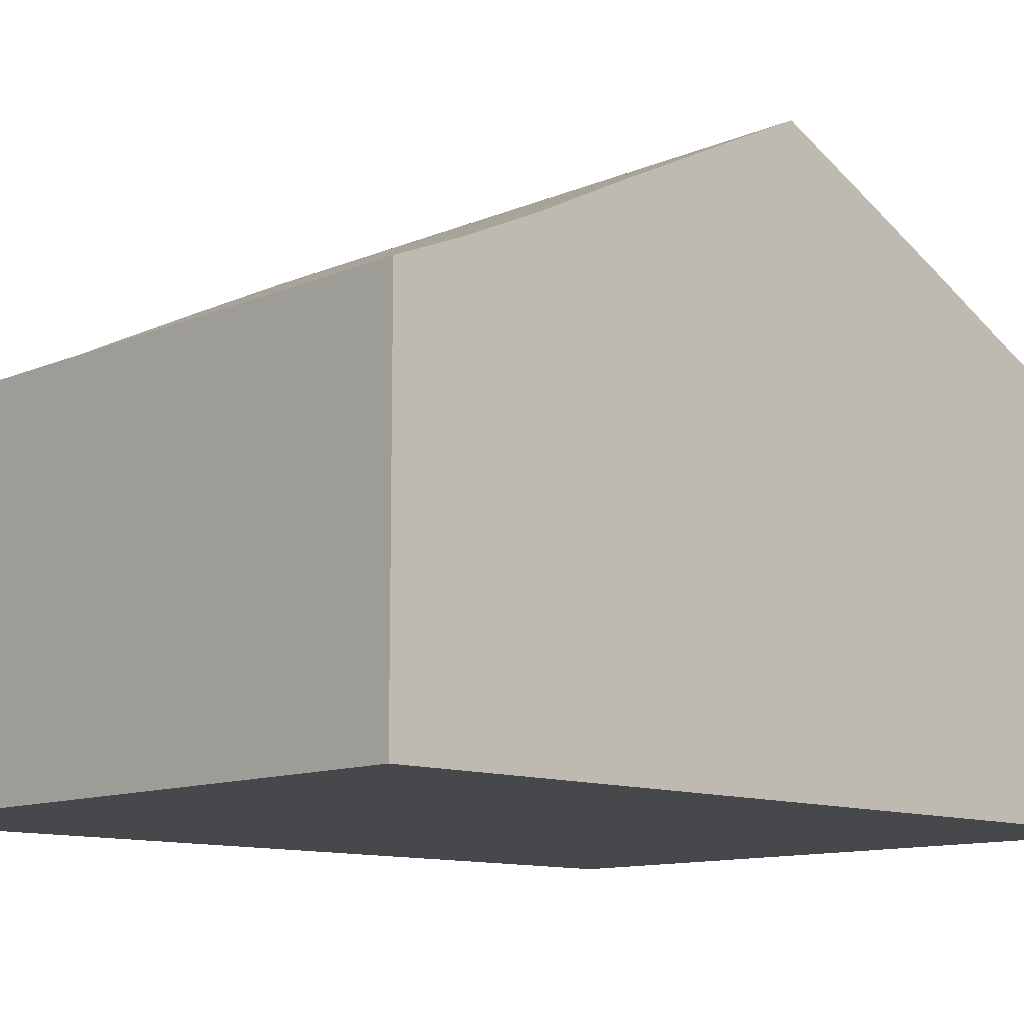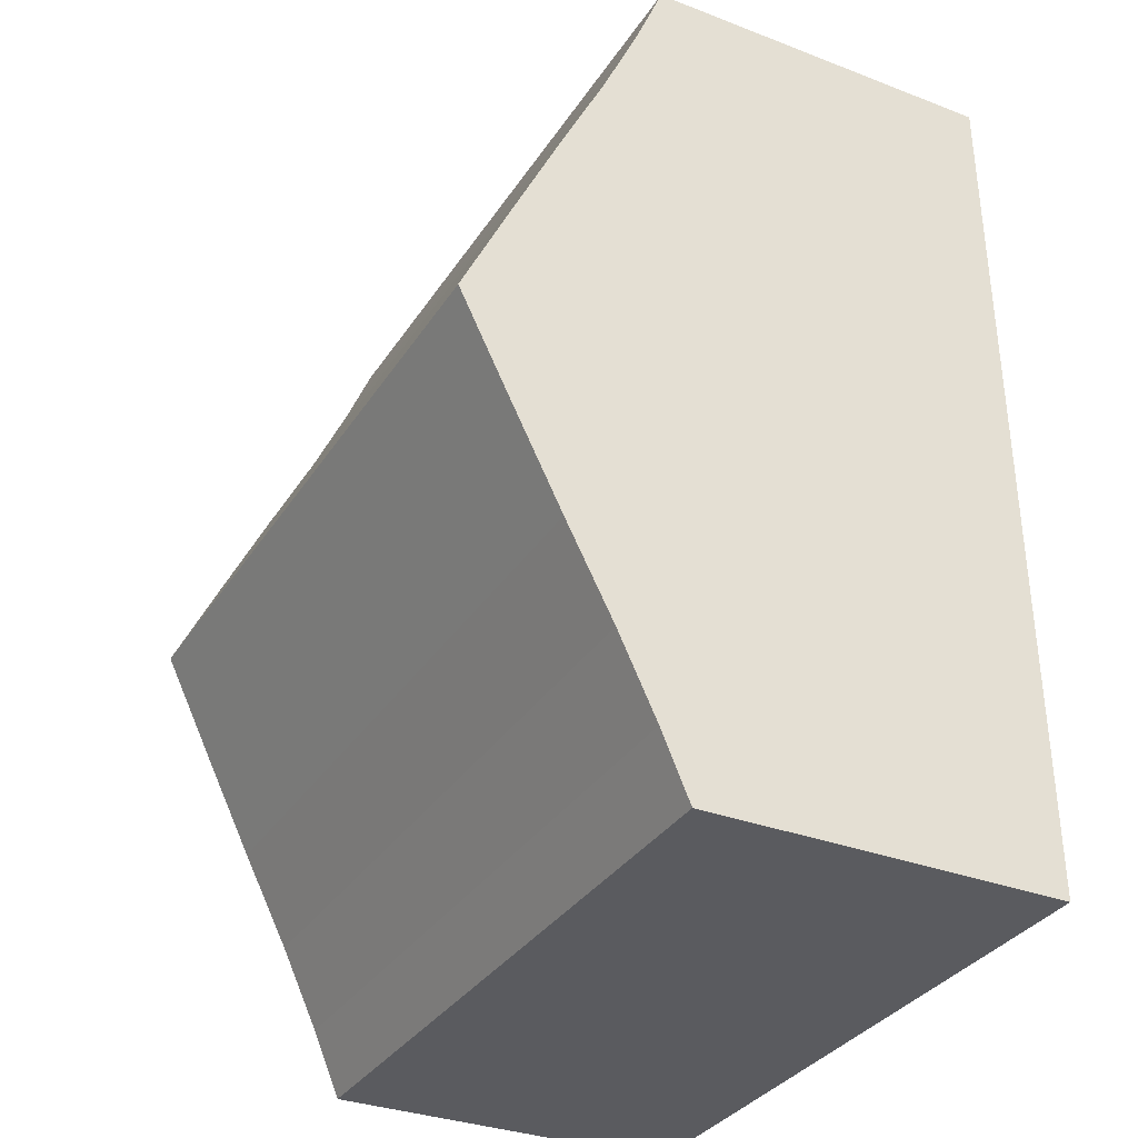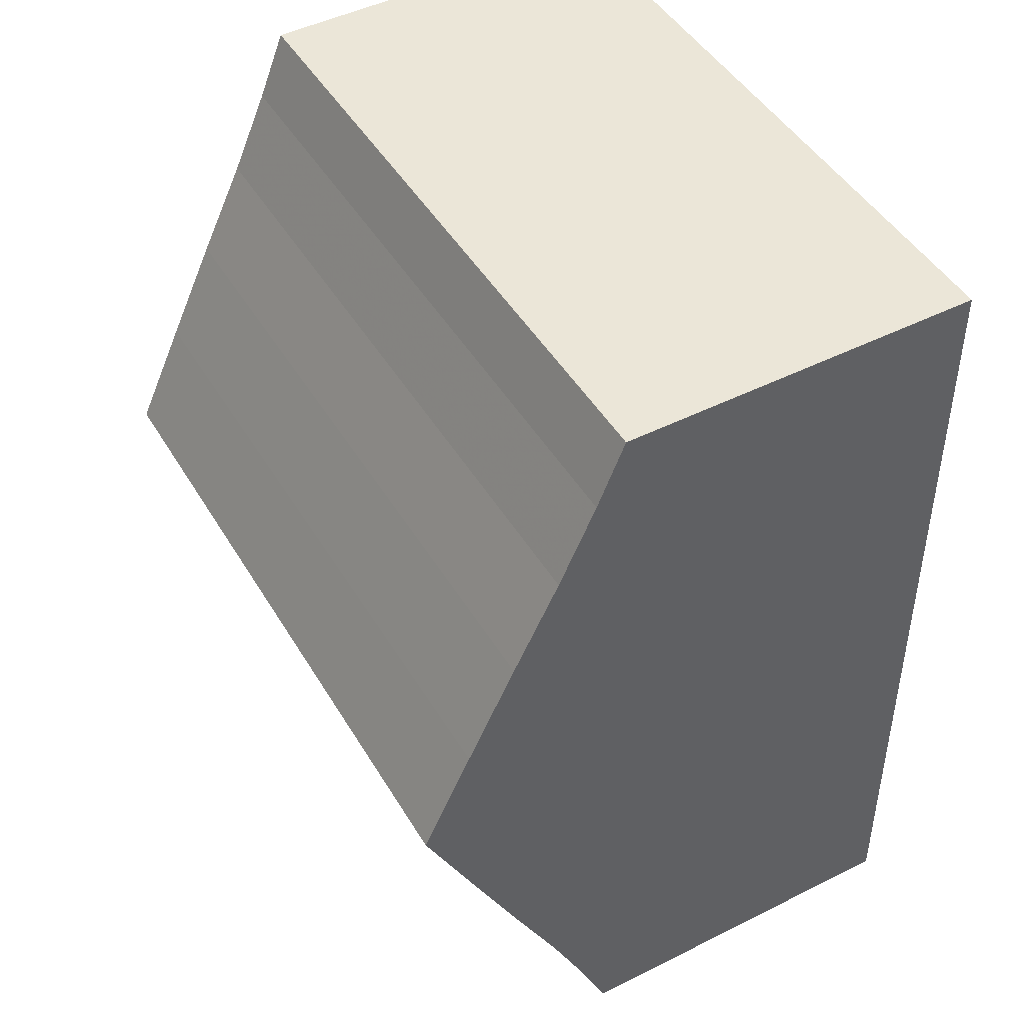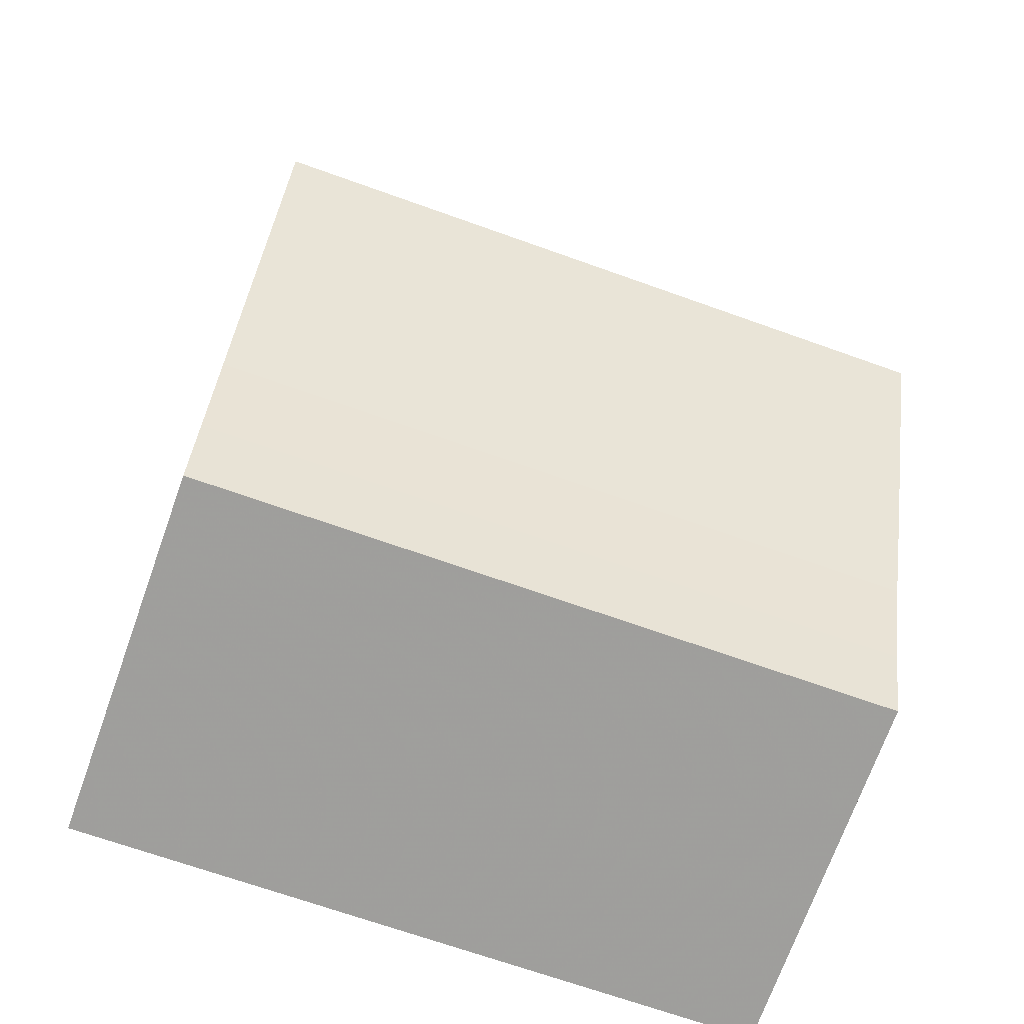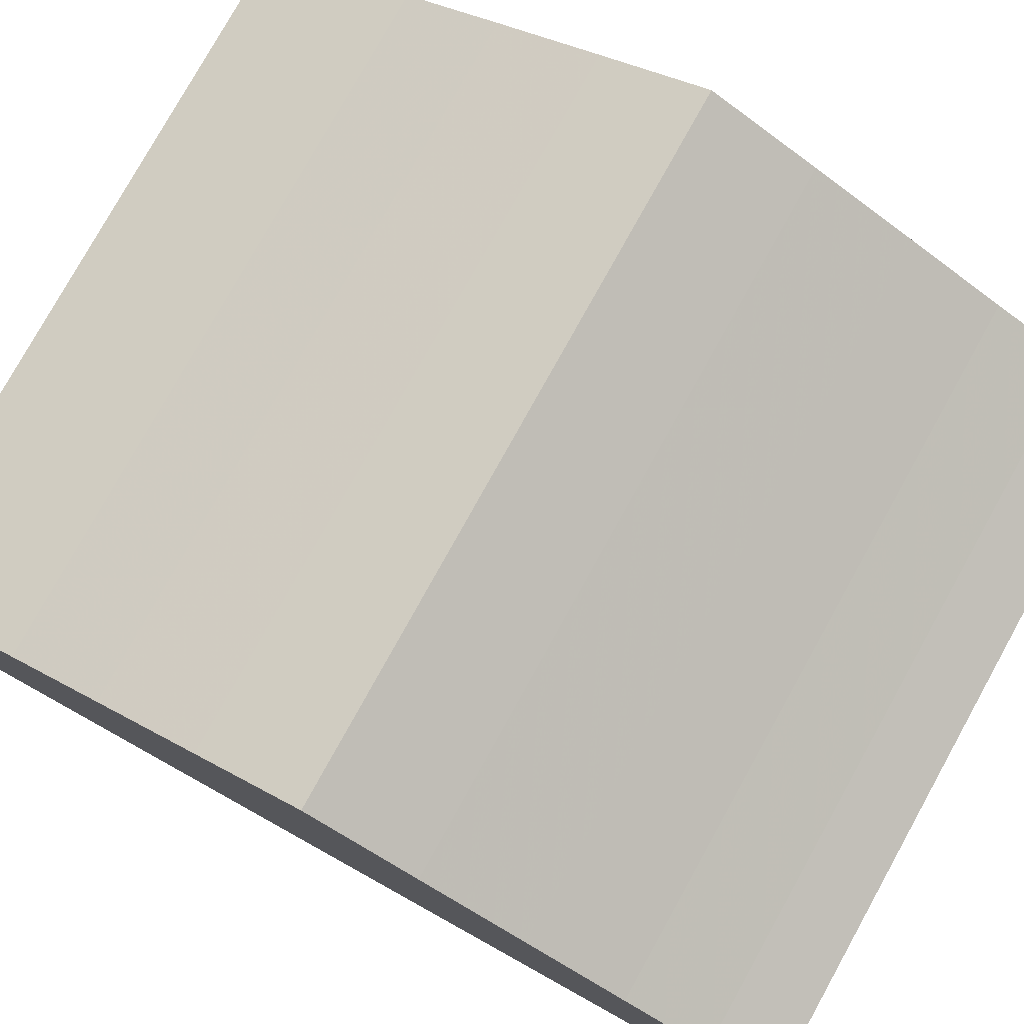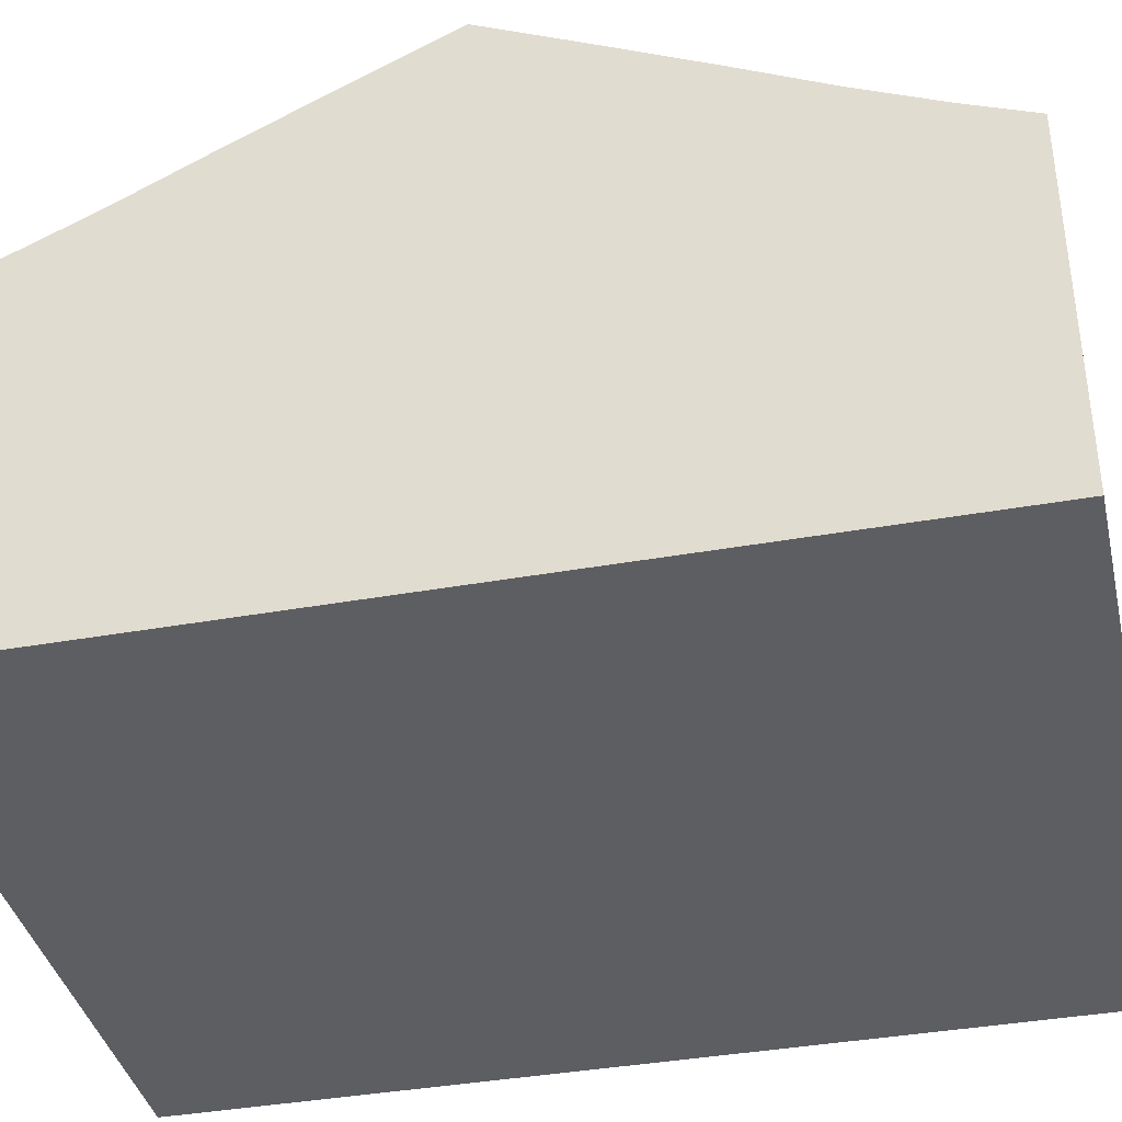
<metadata>
{"format":"obj","ext":"obj","renderer":"f3d","projection":"perspective","resolution":1024,"background":"white","views":[{"elev":-11.3,"azim":-132.8,"up":"+Z"},{"elev":-32.5,"azim":61.9,"up":"+Y"},{"elev":47.6,"azim":60.6,"up":"+Y"},{"elev":-71.3,"azim":-19.7,"up":"+Y"},{"elev":78.4,"azim":-60.1,"up":"+Z"},{"elev":-38.5,"azim":-76.4,"up":"+Z"}]}
</metadata>
<code>
v -4.795 -4.973 1.815
v -4.818 -3.426 2.562
v -4.818 -3.426 -1.696
v 1.22 1.14 2.148
v 1.287 -3.334 -1.696
v -4.786 -5.566 1.568
v 1.22 1.14 -1.696
v 1.311 -4.881 -1.696
v -4.886 1.048 -1.696
v 1.32 -5.475 1.568
v -4.795 -4.973 -1.696
v -4.905 2.364 1.568
v 1.26 -1.509 3.447
v 1.2 2.456 1.568
v 1.32 -5.475 -1.696
v 1.32 -5.475 -0.2855
v 1.32 -5.475 -0.6143
v 1.32 -5.475 0.05645
v 1.32 -5.475 0.7272
v 1.32 -5.475 0.3984
v -4.786 -5.566 -0.2855
v -4.786 -5.566 -0.6143
v -4.786 -5.566 0.05645
v -4.786 -5.566 0.7272
v -4.786 -5.566 0.3984
v -4.786 -5.566 -1.696
v -4.846 -1.601 -1.696
v -4.846 -1.601 3.447
v 1.2 2.456 -0.2855
v 1.2 2.456 -0.6143
v 1.2 2.456 0.05645
v 1.2 2.456 0.7272
v 1.2 2.456 0.3984
v -4.905 2.364 -0.6143
v -4.905 2.364 0.05645
v -4.905 2.364 0.7272
v -4.905 2.364 0.3984
v -4.905 2.364 -0.2855
v 1.26 -1.509 -1.696
v 1.2 2.456 -1.696
v 1.209 1.863 1.815
v 1.3 -4.159 2.148
v -4.897 1.771 1.815
v -4.806 -4.251 2.148
v 1.232 0.3158 2.562
v 1.209 1.863 -1.696
v -4.905 2.364 -1.696
v 1.3 -4.159 -1.696
v 1.246 -0.5788 2.999
v 1.232 0.3158 -1.696
v -4.873 0.2239 2.562
v -4.873 0.2239 -1.696
v -4.897 1.771 -1.696
v 1.274 -2.44 2.999
v -4.806 -4.251 -1.696
v -4.832 -2.532 2.999
v -4.86 -0.6708 2.999
v -4.86 -0.6708 -1.696
v 1.246 -0.5788 -1.696
v 1.287 -3.334 2.562
v 1.274 -2.44 -1.696
v -4.832 -2.532 -1.696
v 1.311 -4.881 1.815
v -4.886 1.048 2.148
f 35 31 38
f 38 31 29
f 38 29 34
f 34 29 30
f 34 30 47
f 47 30 40
f 47 40 53
f 53 40 46
f 53 46 9
f 9 46 7
f 9 7 52
f 52 7 50
f 52 50 58
f 58 50 59
f 58 59 27
f 27 59 39
f 27 39 62
f 62 39 61
f 62 61 3
f 3 61 5
f 3 5 55
f 55 5 48
f 55 48 11
f 11 48 8
f 11 8 26
f 26 8 15
f 26 15 22
f 22 15 17
f 22 17 21
f 21 17 16
f 21 16 23
f 23 16 18
f 23 18 25
f 25 18 20
f 25 20 24
f 24 20 19
f 24 19 6
f 6 19 10
f 6 10 1
f 1 10 63
f 1 63 44
f 44 63 42
f 44 42 2
f 2 42 60
f 2 60 56
f 56 60 54
f 56 54 28
f 28 54 13
f 28 13 57
f 57 13 49
f 57 49 51
f 51 49 45
f 51 45 64
f 64 45 4
f 64 4 43
f 43 4 41
f 43 41 12
f 12 41 14
f 12 14 36
f 36 14 32
f 38 34 35
f 37 35 36
f 47 53 34
f 35 34 36
f 53 9 34
f 58 27 52
f 9 52 34
f 12 36 43
f 34 52 36
f 62 3 27
f 52 27 36
f 43 36 64
f 51 64 57
f 28 57 56
f 2 56 44
f 6 1 24
f 56 57 44
f 1 44 24
f 23 25 21
f 24 44 25
f 57 64 44
f 36 27 64
f 55 11 3
f 27 3 64
f 44 64 25
f 22 21 26
f 25 64 21
f 3 11 64
f 26 21 11
f 21 64 11
f 36 32 37
f 37 32 33
f 37 33 35
f 35 33 31
f 31 33 29
f 40 30 46
f 33 32 29
f 30 29 46
f 50 7 59
f 46 29 7
f 14 41 32
f 29 32 7
f 39 59 61
f 7 32 59
f 41 4 32
f 45 49 4
f 13 54 49
f 60 42 54
f 10 19 63
f 54 42 49
f 63 19 42
f 18 16 20
f 19 20 42
f 49 42 4
f 32 4 59
f 5 61 48
f 59 4 61
f 42 20 4
f 17 15 16
f 20 16 4
f 61 4 48
f 15 8 16
f 48 4 8
f 16 8 4

</code>
